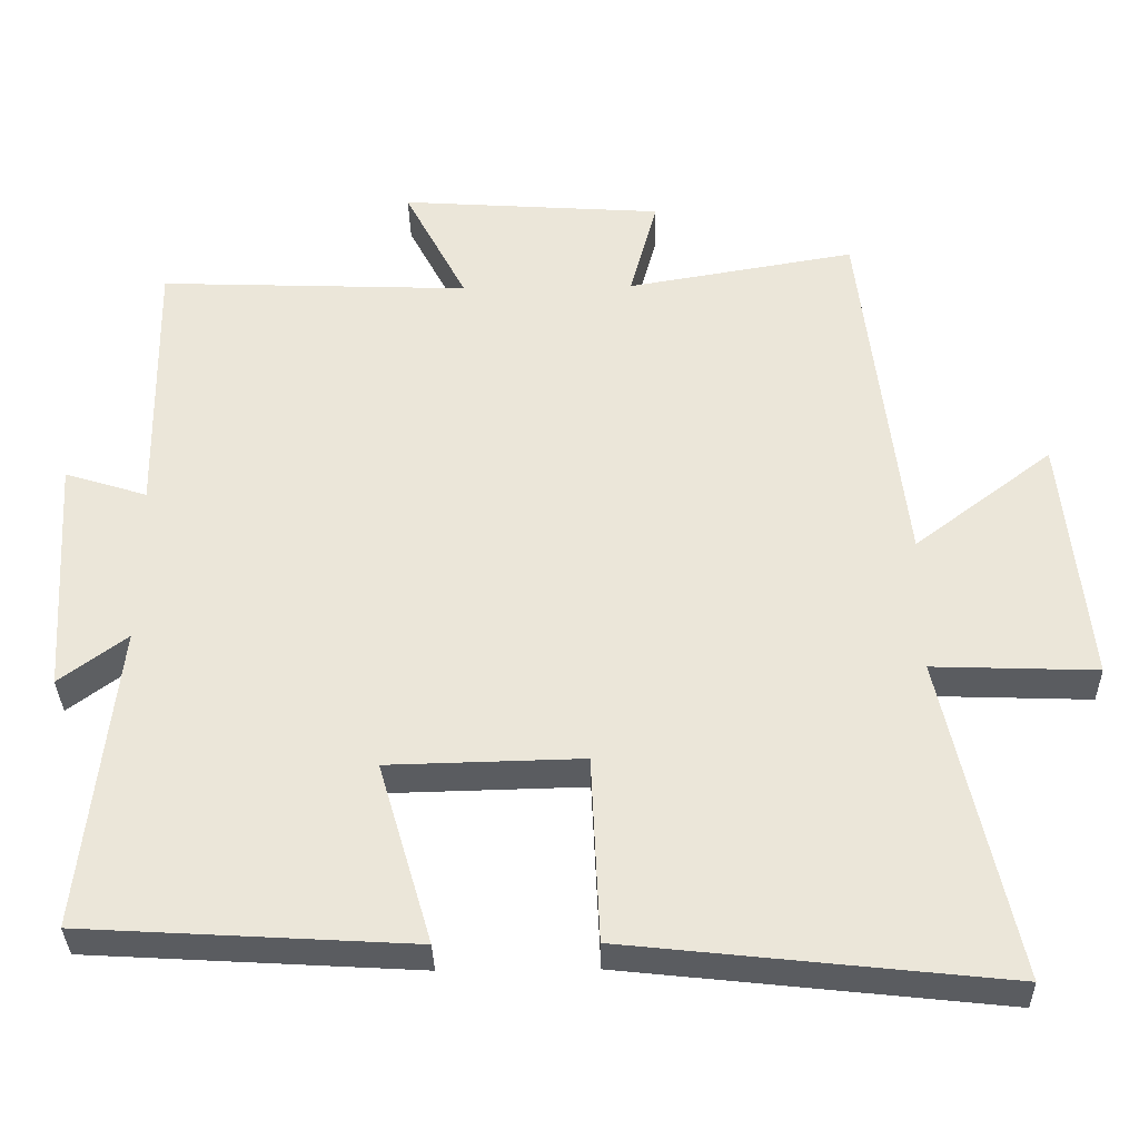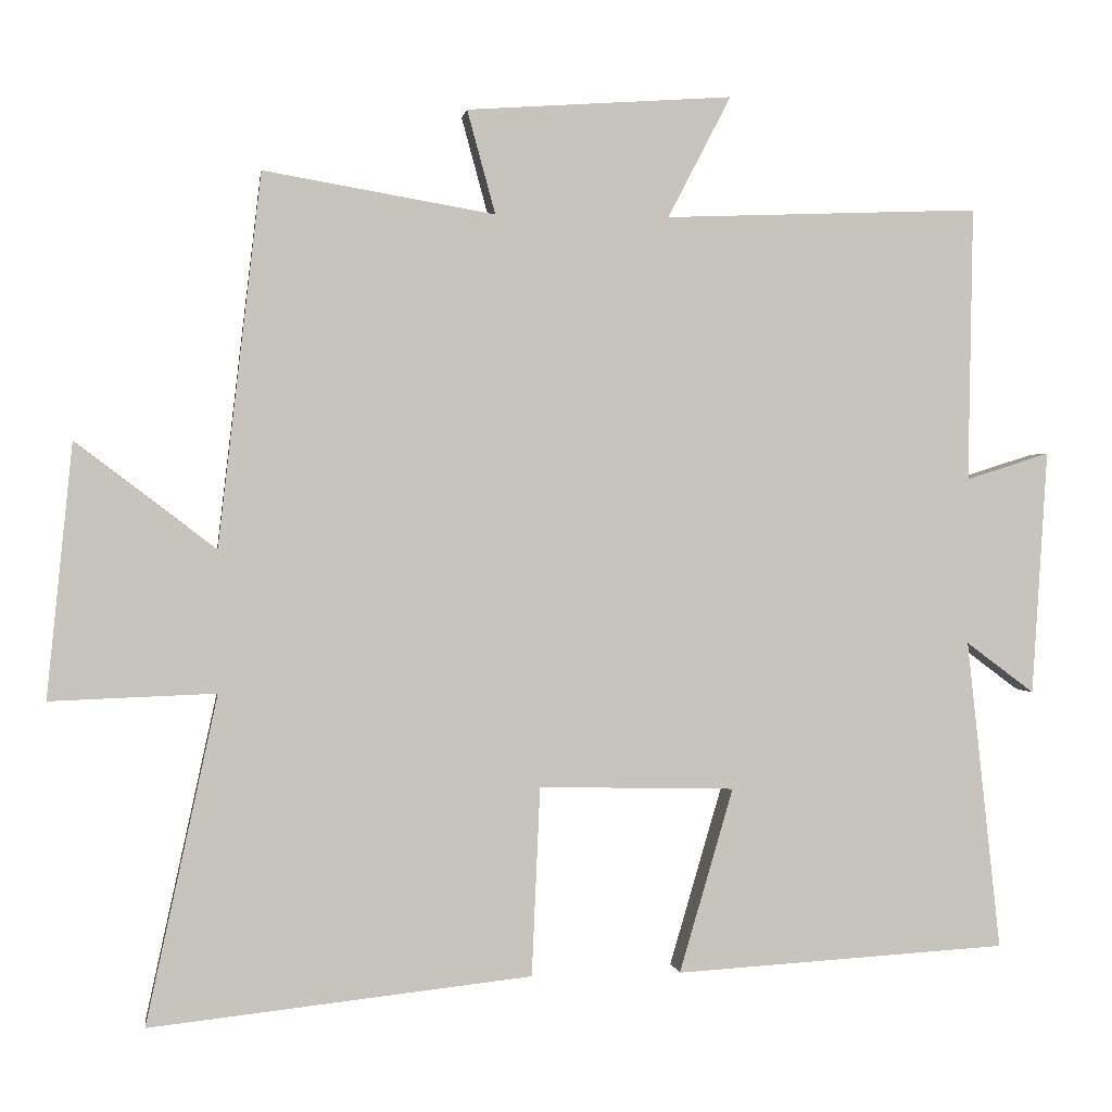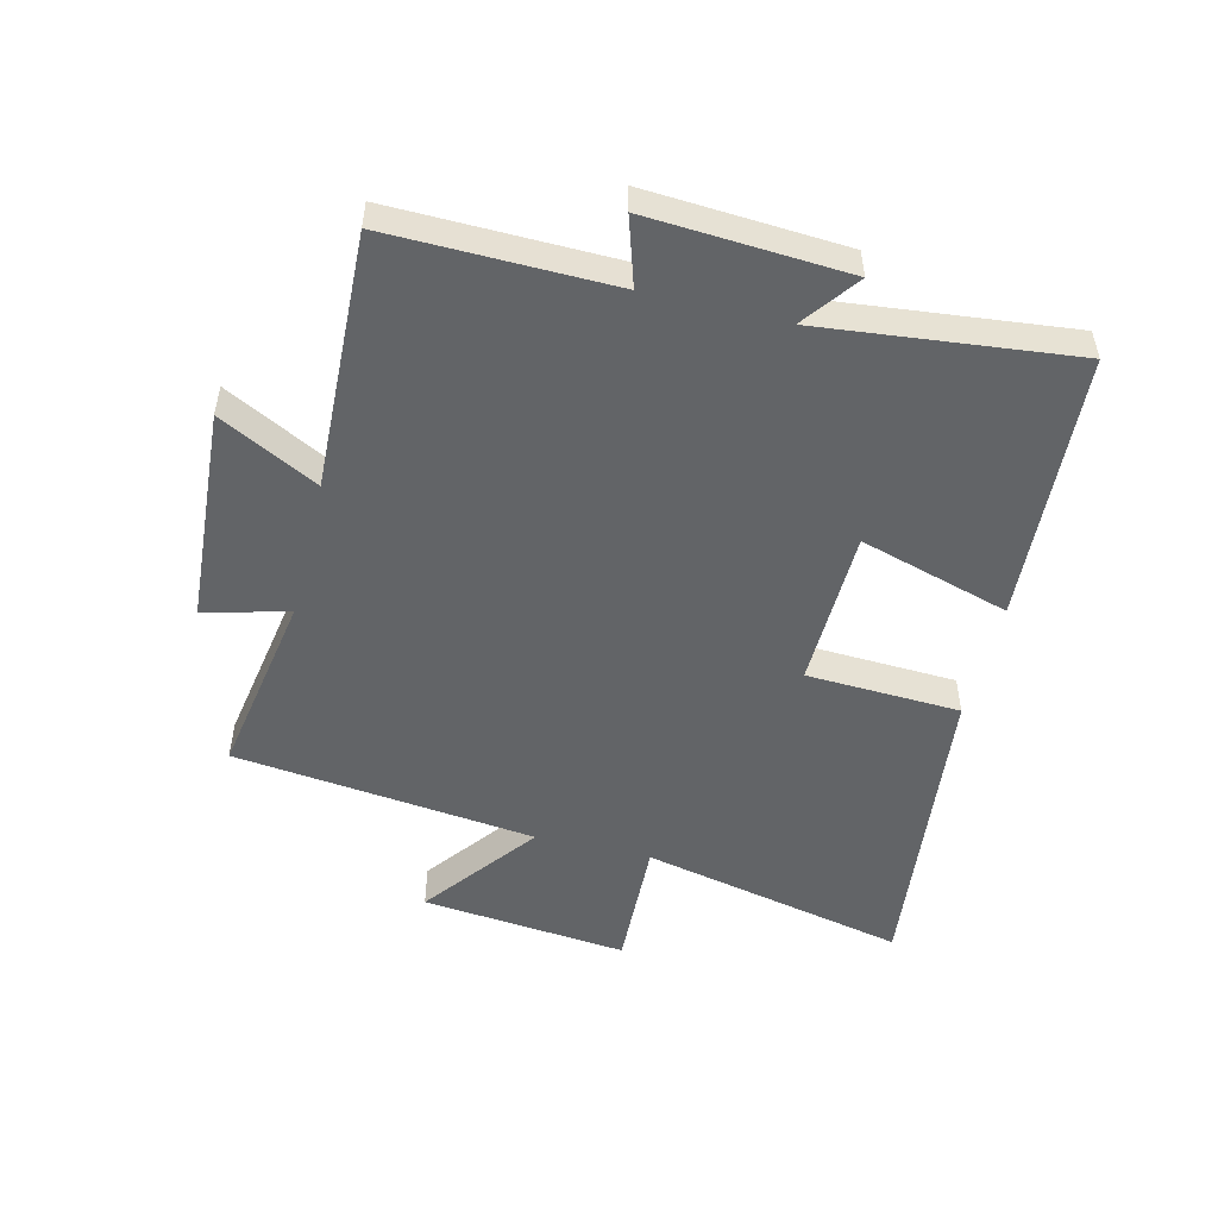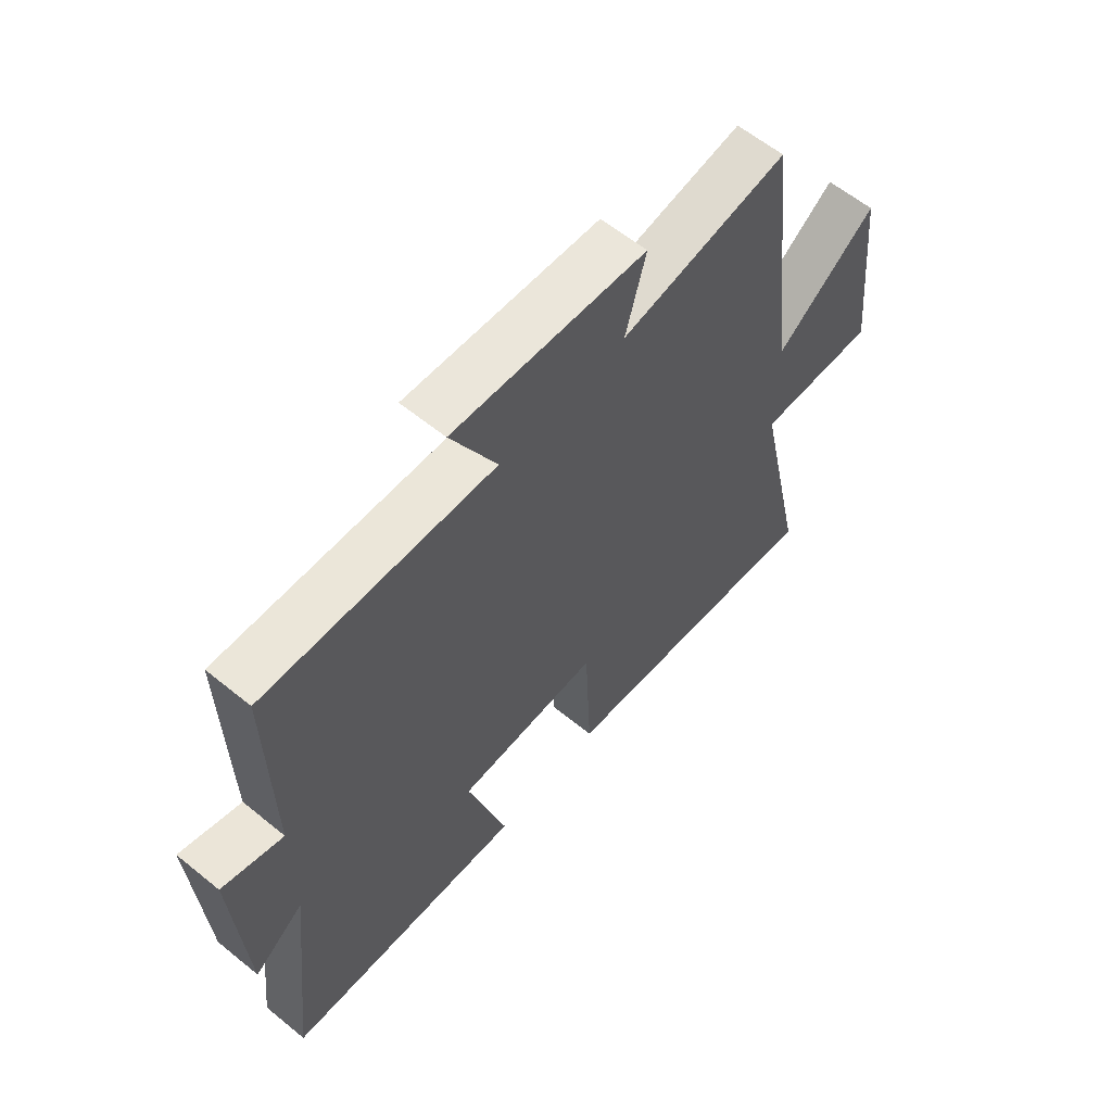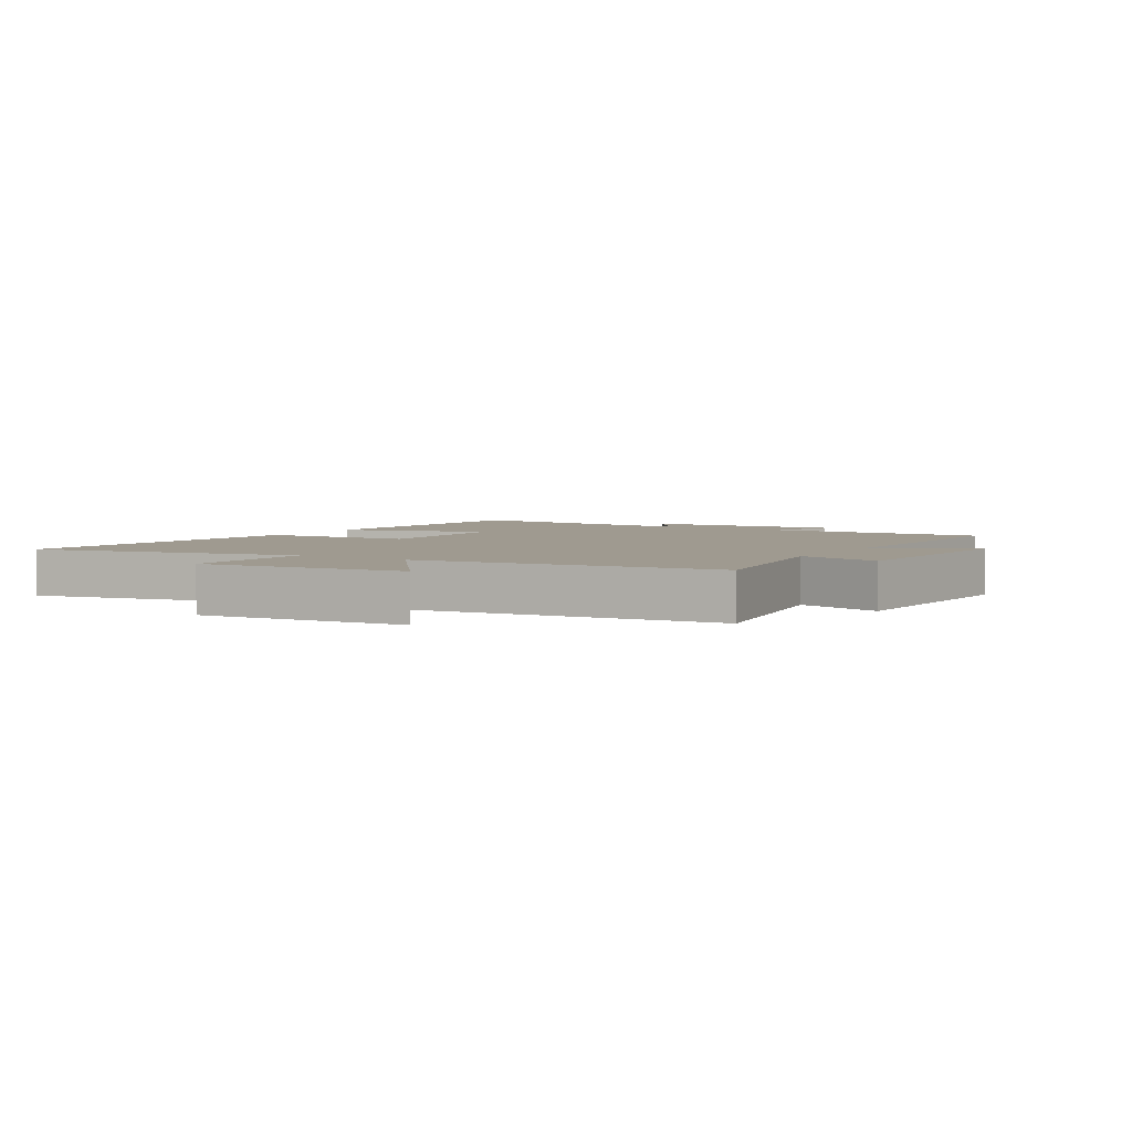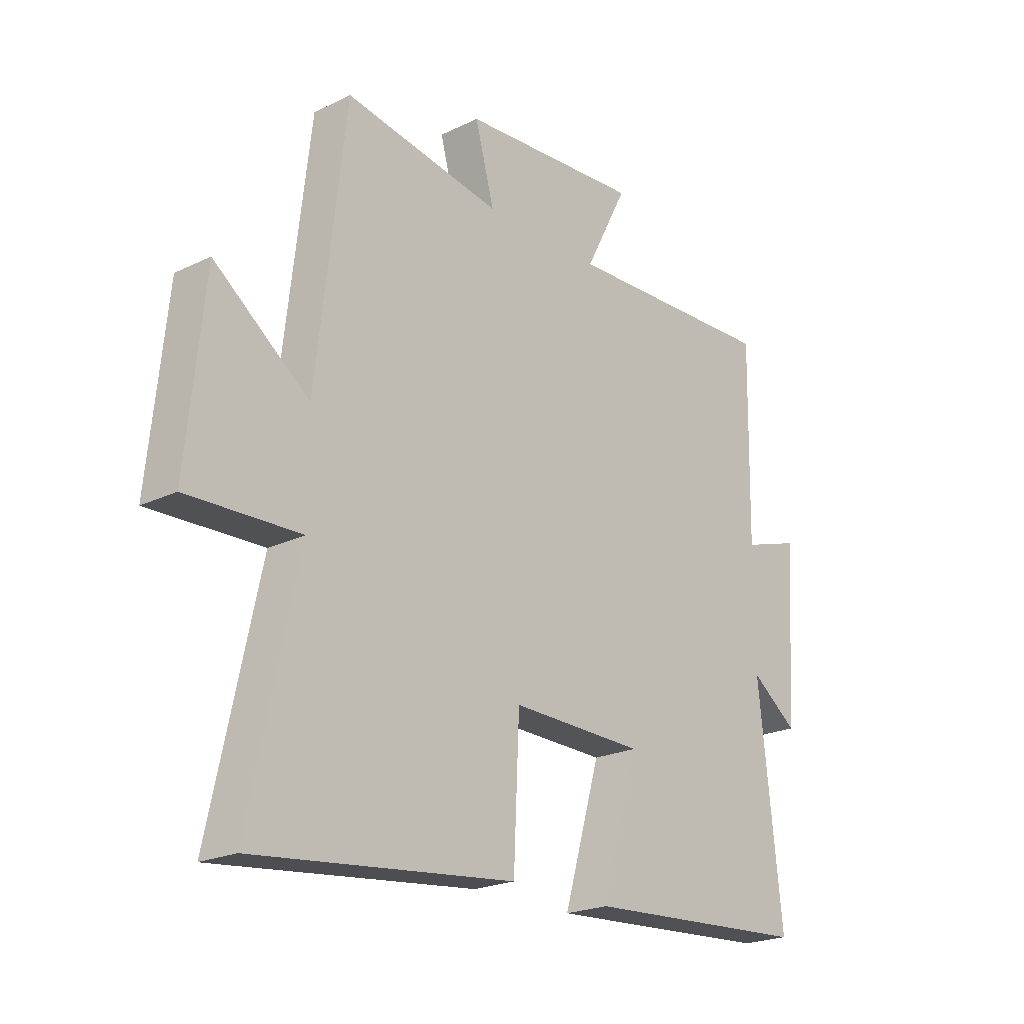
<metadata>
{"format":"obj","ext":"obj","renderer":"f3d","projection":"perspective","resolution":1024,"background":"white","views":[{"elev":-34.2,"azim":-178.8,"up":"+Z"},{"elev":0.8,"azim":-7.9,"up":"+Z"},{"elev":-51.1,"azim":76.2,"up":"+Y"},{"elev":60.3,"azim":129.8,"up":"+Z"},{"elev":3.9,"azim":-58.5,"up":"+Y"},{"elev":-21.8,"azim":-49.5,"up":"+Z"}]}
</metadata>
<code>
v 0.545 0.07 -0.474
v 0.107 0.07 -0.5
v 0.178 0.07 -0.257
v -0.08 0.07 -0.251
v -0.091 0.07 -0.5
v -0.594 0.07 -0.555
v -0.5 0.07 -0.124
v -0.718 0.07 -0.132
v -0.684 0.07 0.202
v -0.5 0.07 0.062
v -0.443 0.07 0.552
v -0.139 0.07 0.5
v -0.176 0.07 0.636
v 0.174 0.07 0.66
v 0.091 0.07 0.5
v 0.506 0.07 0.516
v 0.5 0.07 0.155
v 0.61 0.07 0.19
v 0.59 0.07 -0.132
v 0.5 0.07 -0.065
v 0.545 0 -0.474
v 0.107 0 -0.5
v 0.178 0 -0.257
v -0.08 0 -0.251
v -0.091 0 -0.5
v -0.594 0 -0.555
v -0.5 0 -0.124
v -0.718 0 -0.132
v -0.684 0 0.202
v -0.5 0 0.062
v -0.443 0 0.552
v -0.139 0 0.5
v -0.176 0 0.636
v 0.174 0 0.66
v 0.091 0 0.5
v 0.506 0 0.516
v 0.5 0 0.155
v 0.61 0 0.19
v 0.59 0 -0.132
v 0.5 0 -0.065
f 17 18 19 20
f 15 16 17
f 15 17 20
f 12 13 14 15
f 12 15 20 1
f 10 11 12
f 7 8 9 10
f 7 10 12
f 4 5 6 7
f 3 4 7 12
f 1 2 3
f 1 3 12
f 40 39 38 37
f 37 36 35
f 40 37 35
f 35 34 33 32
f 21 40 35 32
f 32 31 30
f 30 29 28 27
f 32 30 27
f 27 26 25 24
f 32 27 24 23
f 23 22 21
f 32 23 21
f 1 21 22 2
f 2 22 23 3
f 3 23 24 4
f 4 24 25 5
f 5 25 26 6
f 6 26 27 7
f 7 27 28 8
f 8 28 29 9
f 9 29 30 10
f 10 30 31 11
f 11 31 32 12
f 12 32 33 13
f 13 33 34 14
f 14 34 35 15
f 15 35 36 16
f 16 36 37 17
f 17 37 38 18
f 18 38 39 19
f 19 39 40 20
f 20 40 21 1

</code>
